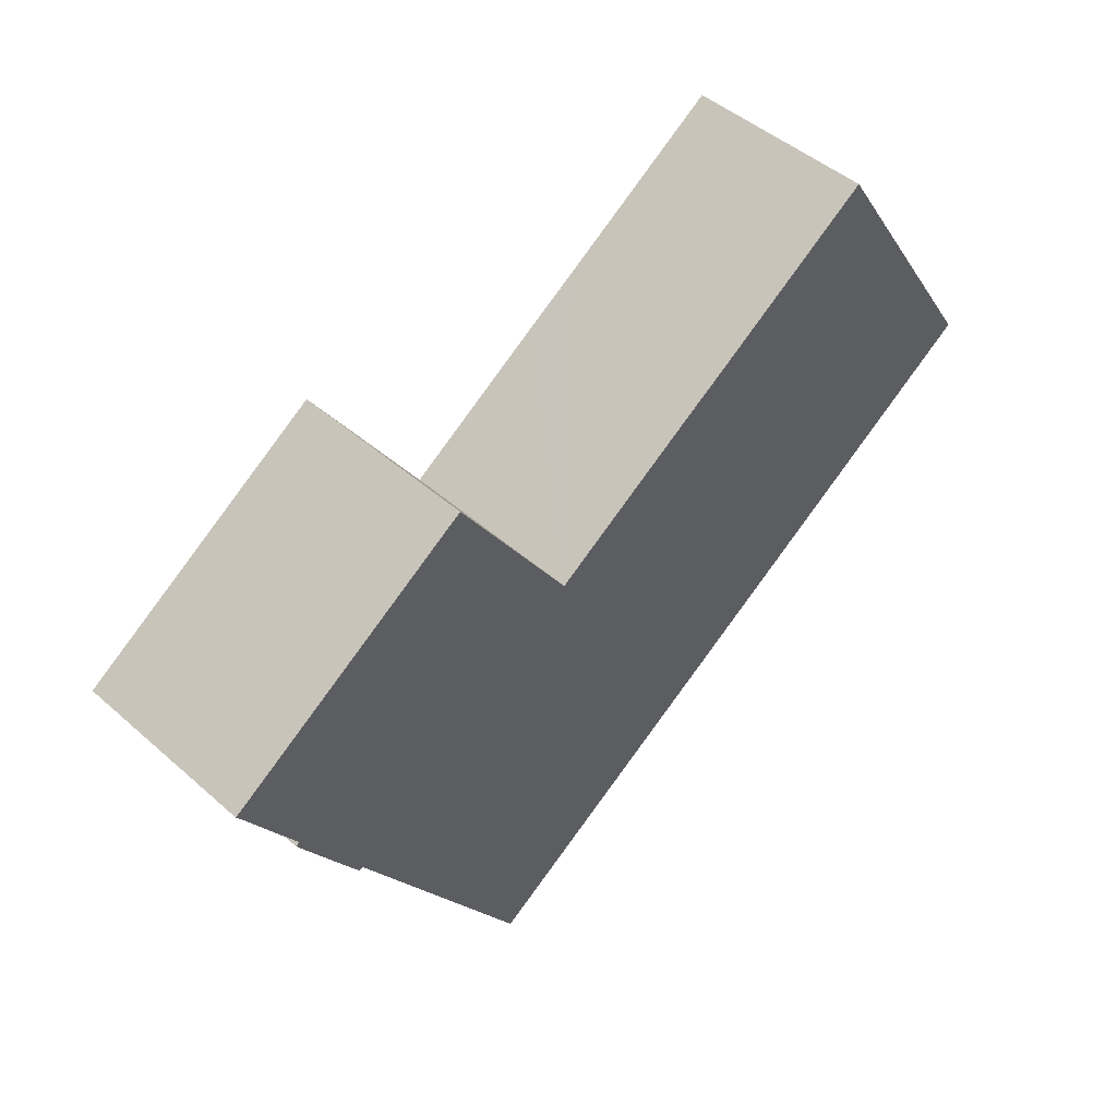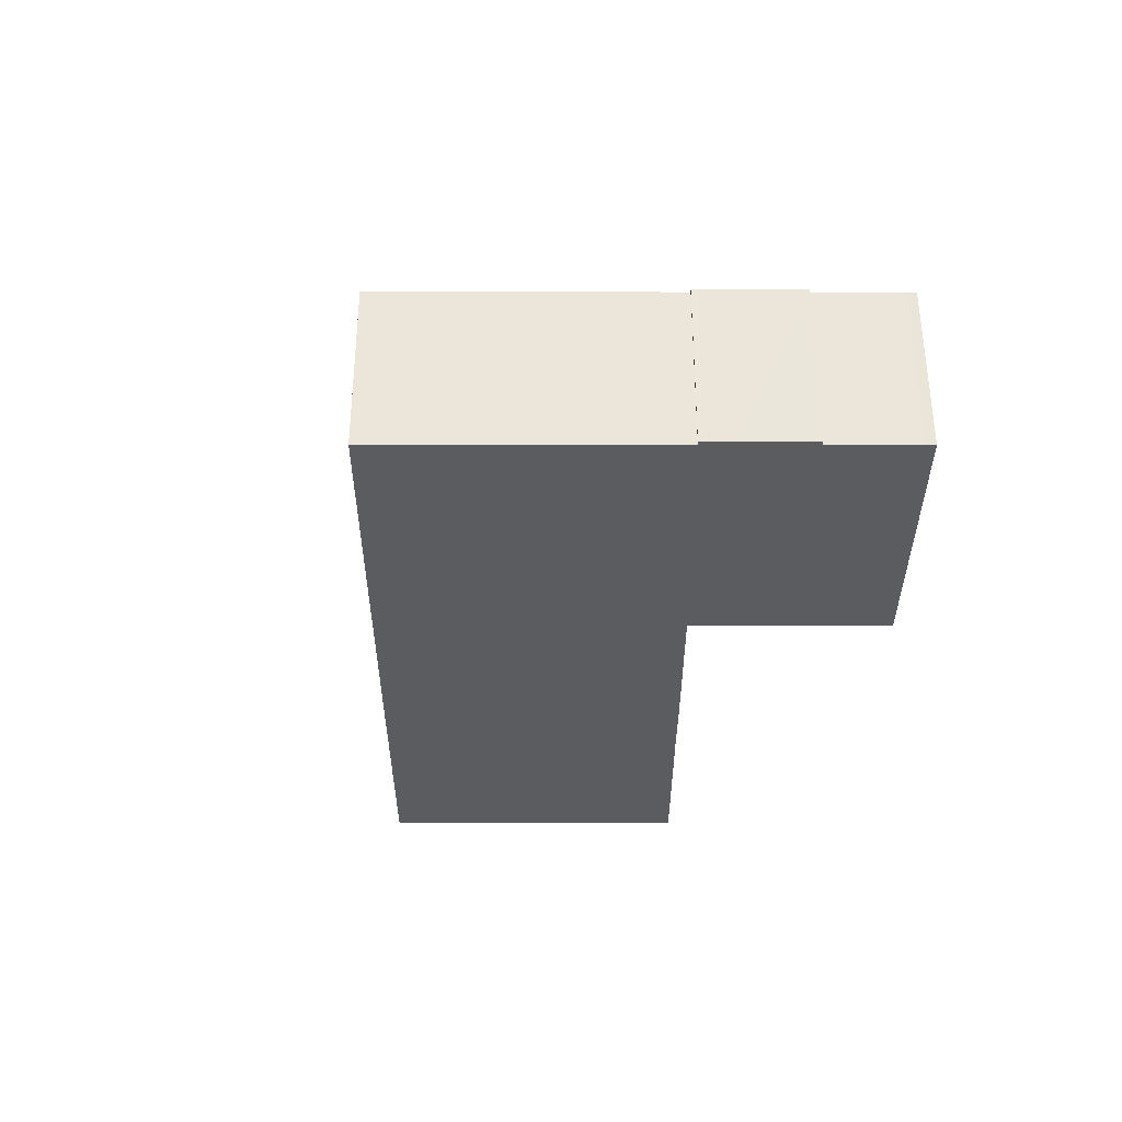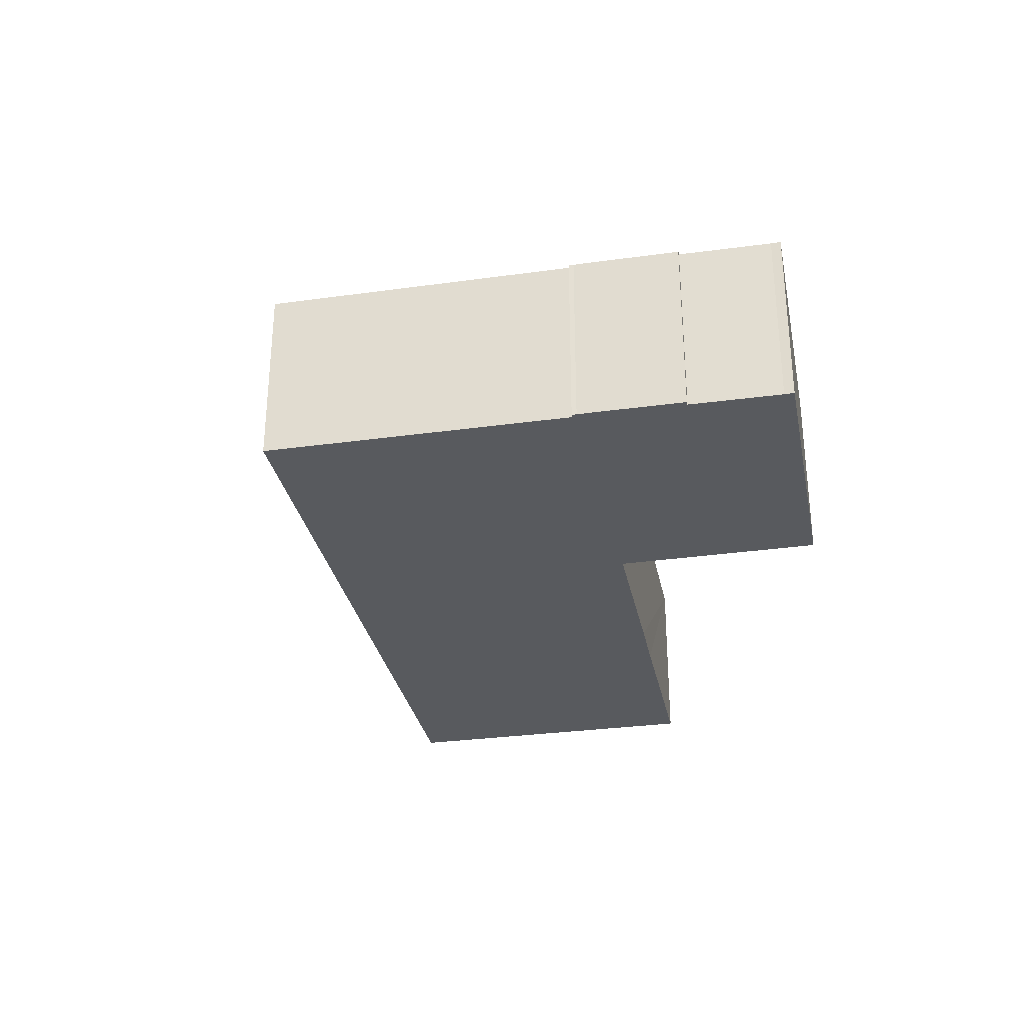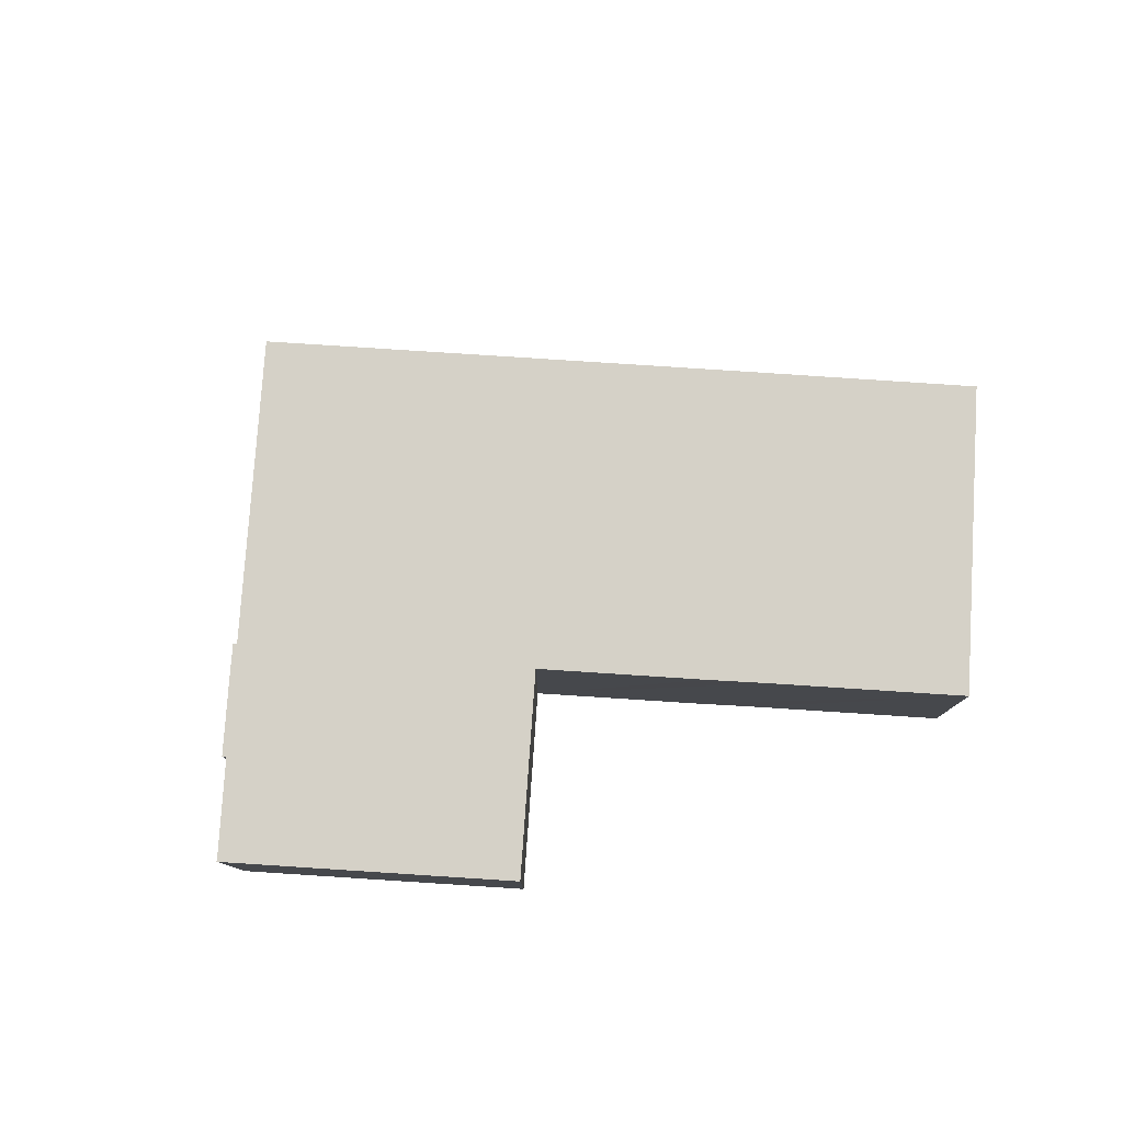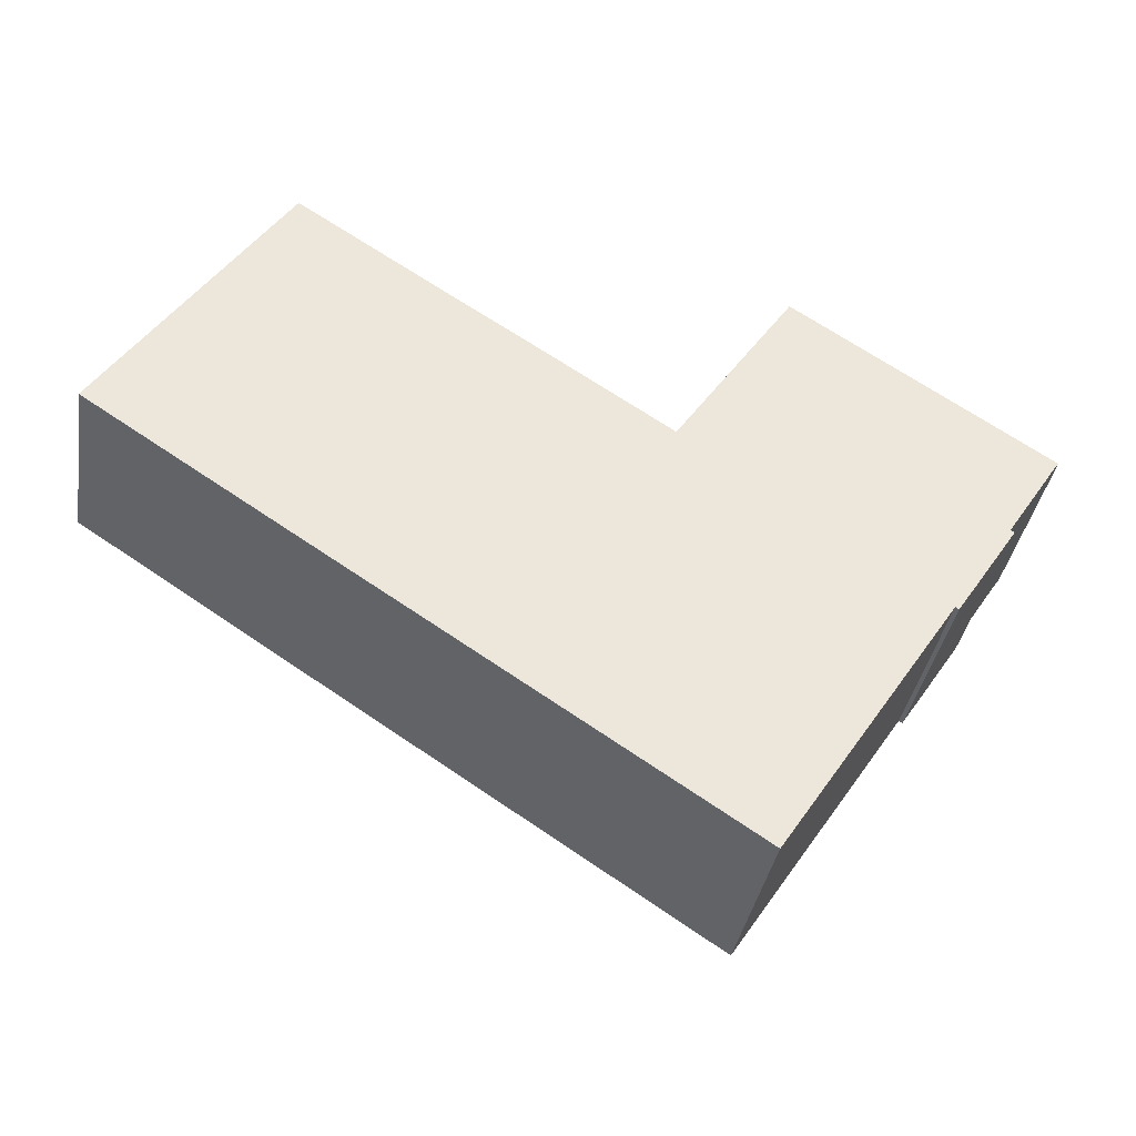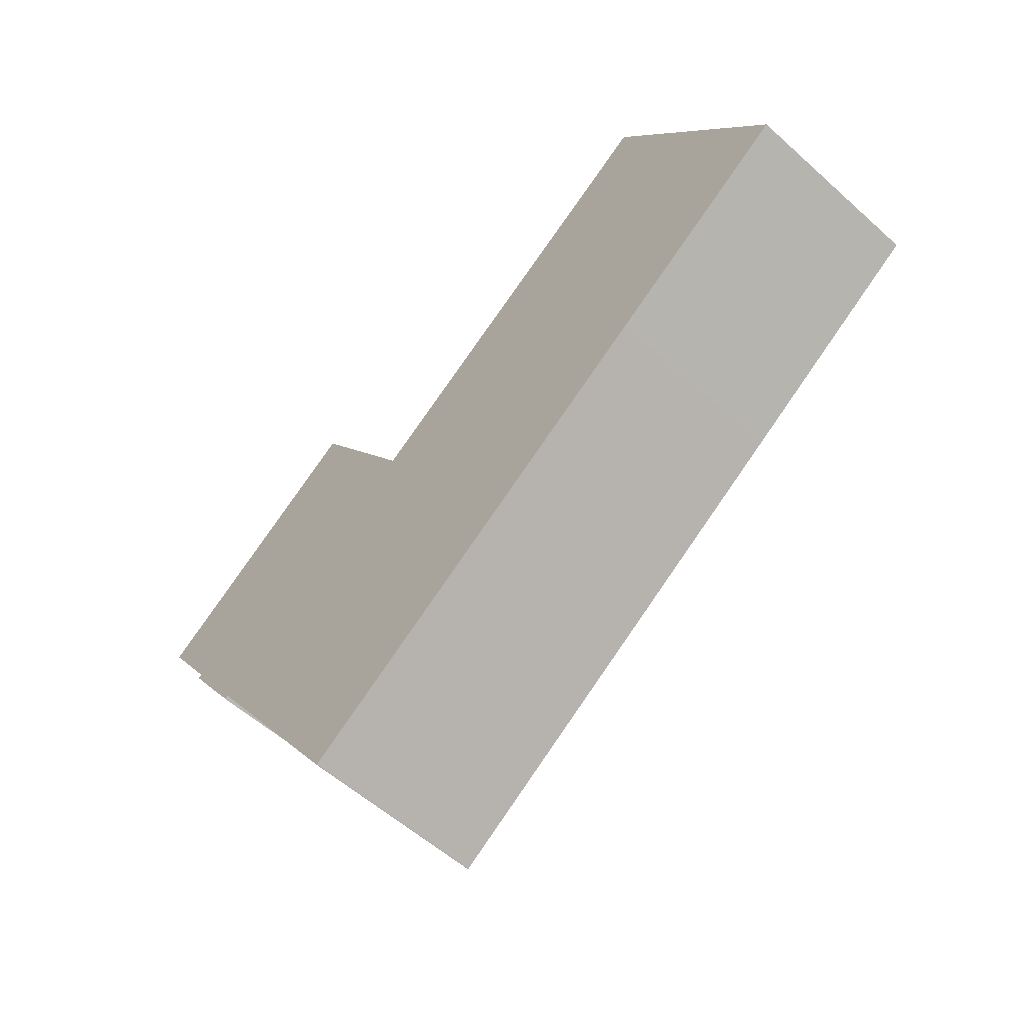
<metadata>
{"format":"obj","ext":"obj","renderer":"f3d","projection":"perspective","resolution":1024,"background":"white","views":[{"elev":46.6,"azim":-45.0,"up":"+Z"},{"elev":-34.8,"azim":-123.4,"up":"+Y"},{"elev":-30.9,"azim":-112.1,"up":"+Y"},{"elev":78.8,"azim":-29.6,"up":"+Y"},{"elev":-37.2,"azim":170.6,"up":"+Z"},{"elev":-56.9,"azim":47.0,"up":"+Z"}]}
</metadata>
<code>
v  13.07 9.67 8.578
v  0.302 9.67 -0.424
v  0 9.67 5.921e-16
v  2.808 9.67 -4.282
v  2.965 9.67 -4.524
v  5.203 9.67 -8.351
v  5.819 9.67 -9.27
v  5.895 9.67 -9.383
v  5.987 9.67 -9.54
v  6.024 9.67 -9.603
v  6.205 9.67 -9.474
v  15.3 9.67 -23.29
v  15.33 9.67 -23.28
v  13.24 9.67 8.327
v  19.17 9.67 -0.606
v  28.52 9.67 -14.6
v  19.11 9.67 -0.514
v  19.28 9.67 -0.534
v  22.55 9.67 1.612
v  25.37 9.67 3.468
v  36.89 9.67 -9.092
v  26.34 9.67 4.105
v  26.66 9.67 4.32
v  29.37 9.67 6.064
v  38.11 9.67 11.8
v  41.12 9.67 7.194
v  47.28 9.67 -2.23
v  44.5 9.67 2.022
v  2.776 9.67 -4.652
v  6.024 5.88e-16 -9.603
v  5.895 5.745e-16 -9.383
v  5.987 5.842e-16 -9.54
v  5.203 5.114e-16 -8.351
v  2.776 2.849e-16 -4.652
v  5.819 5.676e-16 -9.27
v  2.965 2.77e-16 -4.524
v  0.302 2.596e-17 -0.424
v  2.808 2.622e-16 -4.282
v  0 0 0
v  15.3 1.426e-15 -23.29
v  6.205 5.801e-16 -9.474
v  13.07 -5.253e-16 8.578
v  19.17 3.711e-17 -0.606
v  19.28 3.27e-17 -0.534
v  22.55 -9.871e-17 1.612
v  25.37 -2.124e-16 3.468
v  26.34 -2.514e-16 4.105
v  26.66 -2.645e-16 4.32
v  29.37 -3.713e-16 6.064
v  38.11 -7.228e-16 11.8
v  13.24 -5.099e-16 8.327
v  19.11 3.147e-17 -0.514
v  41.12 -4.405e-16 7.194
v  44.5 -1.238e-16 2.022
v  47.28 1.365e-16 -2.23
v  36.89 5.567e-16 -9.092
v  28.52 8.939e-16 -14.6
v  15.33 1.426e-15 -23.28
g defaultobject
f 1 2 3
f 2 1 4
f 4 1 5
f 5 1 6
f 6 1 7
f 7 1 8
f 8 1 9
f 9 1 10
f 10 1 11
f 11 1 12
f 12 1 13
f 13 1 14
f 13 14 15
f 13 15 16
f 15 14 17
f 16 15 18
f 16 18 19
f 16 19 20
f 16 20 21
f 21 20 22
f 21 22 23
f 21 23 24
f 21 24 25
f 21 25 26
f 21 26 27
f 27 26 28
f 6 29 5
f 30 9 10
f 9 30 8
f 8 30 31
f 31 30 32
f 31 7 8
f 7 31 6
f 6 31 29
f 29 31 33
f 29 33 34
f 33 31 35
f 36 4 5
f 4 36 2
f 2 36 37
f 37 36 38
f 37 3 2
f 3 37 39
f 40 11 12
f 11 40 41
f 34 5 29
f 5 34 36
f 39 1 3
f 1 39 42
f 43 18 15
f 18 43 19
f 19 43 20
f 20 43 22
f 22 43 23
f 23 43 24
f 24 43 44
f 24 44 45
f 24 45 25
f 25 45 46
f 25 46 47
f 25 47 48
f 25 48 49
f 25 49 50
f 42 14 1
f 14 42 17
f 17 42 51
f 17 51 52
f 17 52 15
f 15 52 43
f 50 26 25
f 26 50 28
f 28 50 53
f 28 53 27
f 27 53 54
f 27 54 55
f 55 21 27
f 21 55 56
f 21 56 16
f 16 56 57
f 16 57 13
f 13 57 58
f 58 12 13
f 12 58 40
f 41 10 11
f 10 41 30
f 53 49 43
f 49 53 50
f 43 49 44
f 44 49 45
f 45 49 46
f 46 49 47
f 47 49 48
f 58 41 40
f 41 58 57
f 41 57 56
f 41 56 55
f 41 55 54
f 41 54 53
f 41 53 32
f 32 53 31
f 31 53 35
f 35 53 33
f 33 53 43
f 33 43 34
f 34 43 52
f 34 52 36
f 36 52 51
f 36 51 38
f 38 51 37
f 37 51 39
f 39 51 42
f 32 30 41

</code>
